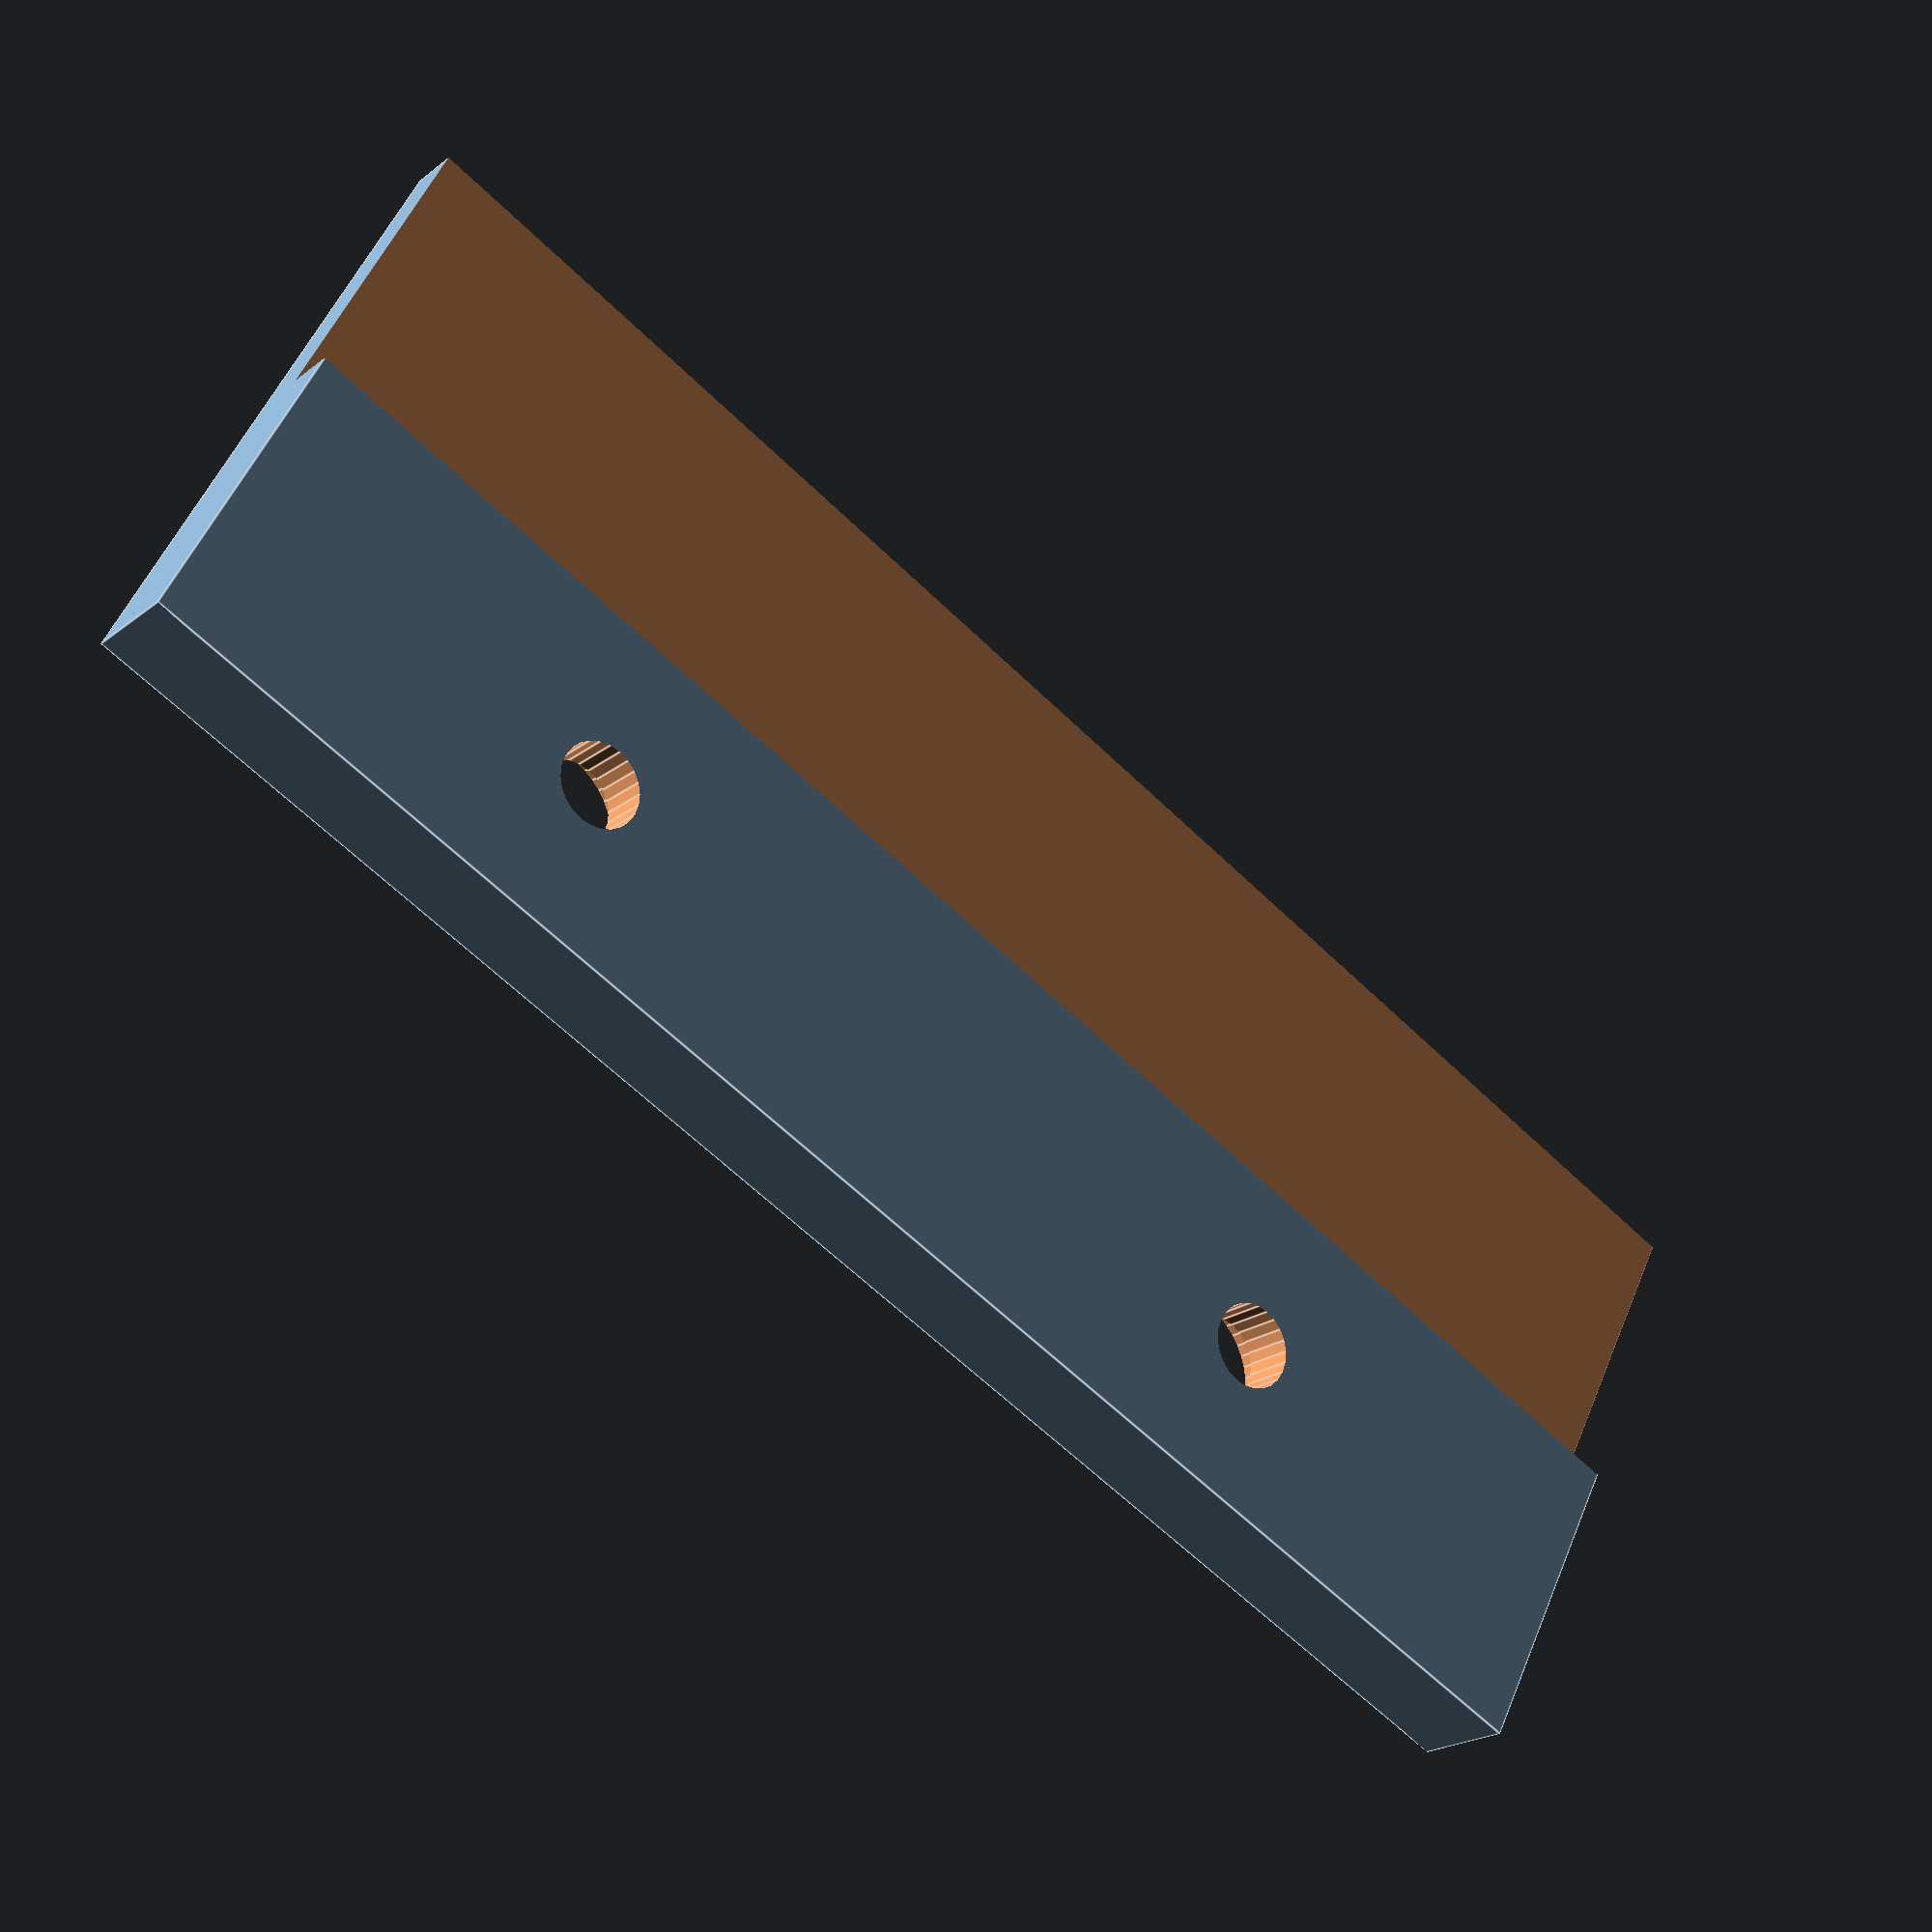
<openscad>
// Hangszórótartó
// Rés magassága: 6mm
// Szélesség: 86mm (legnagyobb távolság, ami a talpon mérhető)
// magasság: 79mm (legrövidebb távolság, ami a talpon mérhető)
// Talp vastagság: 2.5mm

fv=5;
h_lyukfej=2.5;
d_lyukfej=7.5;
d_lyukszar=4;

difference(){
    cube([80,30,fv]);
    translate([-0.05,15,2.5])cube([80.1,30,2.6]);
    translate([0,7.5, 2*fv])
    for(x=[20,60]){
        translate([x,0,0])
            mirror([0,0,1])csavarlyuk(fv,
                                      h_lyukfej,
                                      d_lyukfej,
                                      d_lyukszar);
    }
}

module csavarlyuk(fv, h_lyukfej, d_lyukfej, d_lyukszar){
    translate([0,0,2*fv-h_lyukfej])cylinder(r=d_lyukfej/2, h=h_lyukfej+.1, $fn=6*d_lyukfej);
    translate([0,0,-.1])cylinder(r=d_lyukszar/2,h=2*fv,$fn=6*d_lyukszar);
}

</openscad>
<views>
elev=201.1 azim=207.6 roll=216.5 proj=p view=edges
</views>
